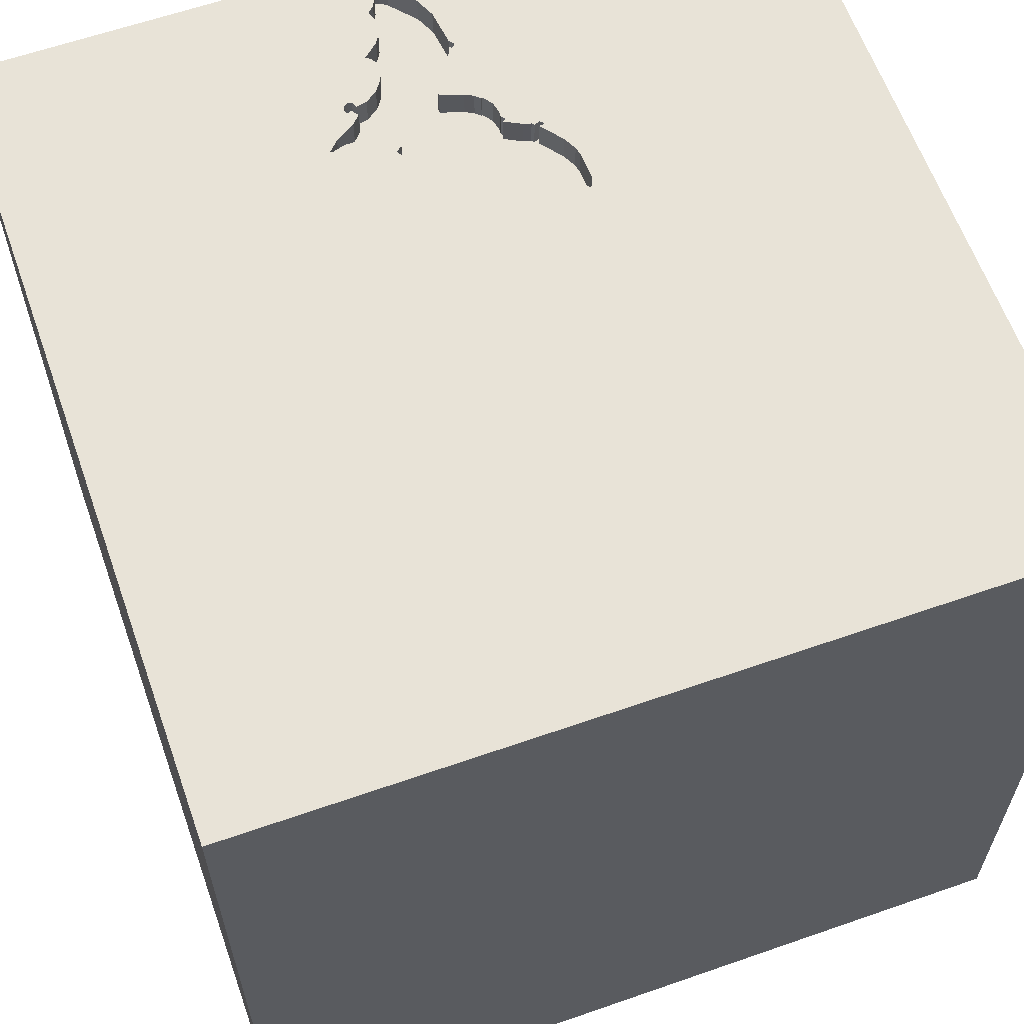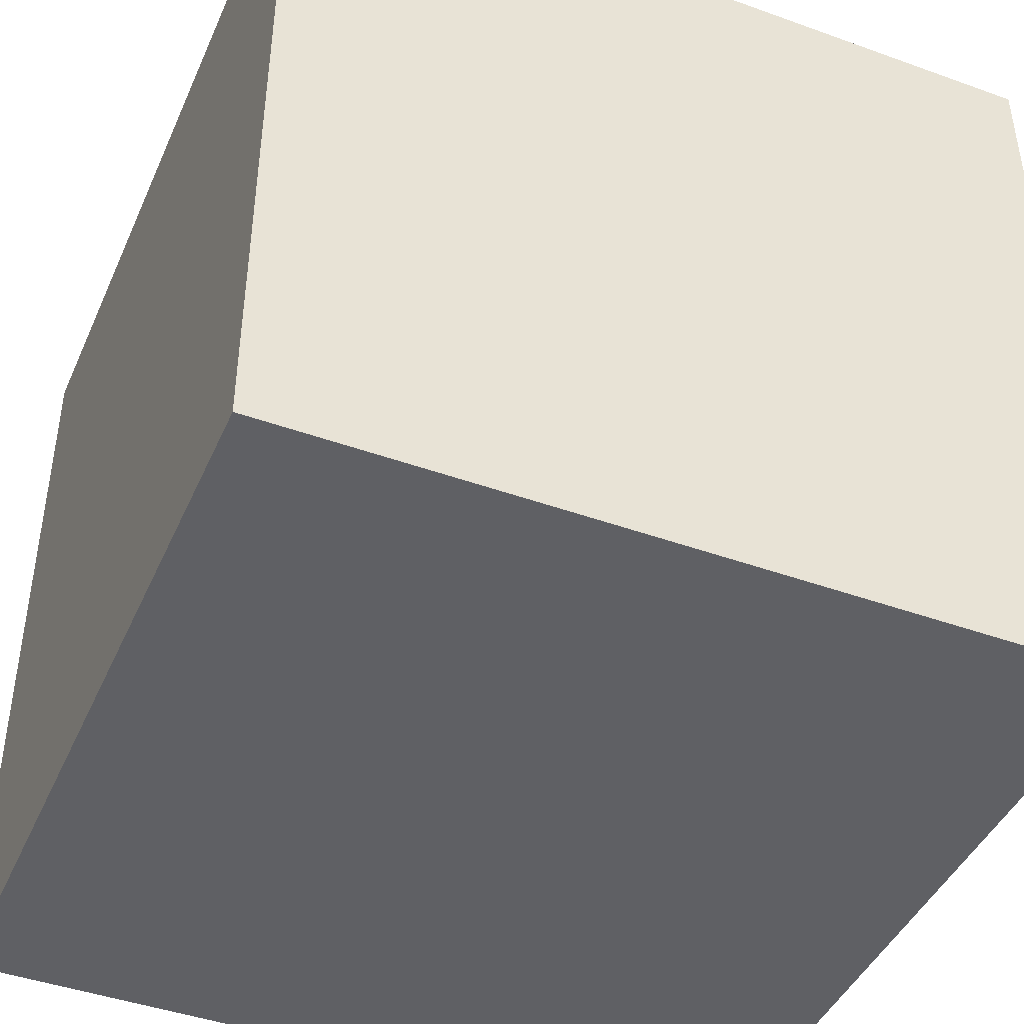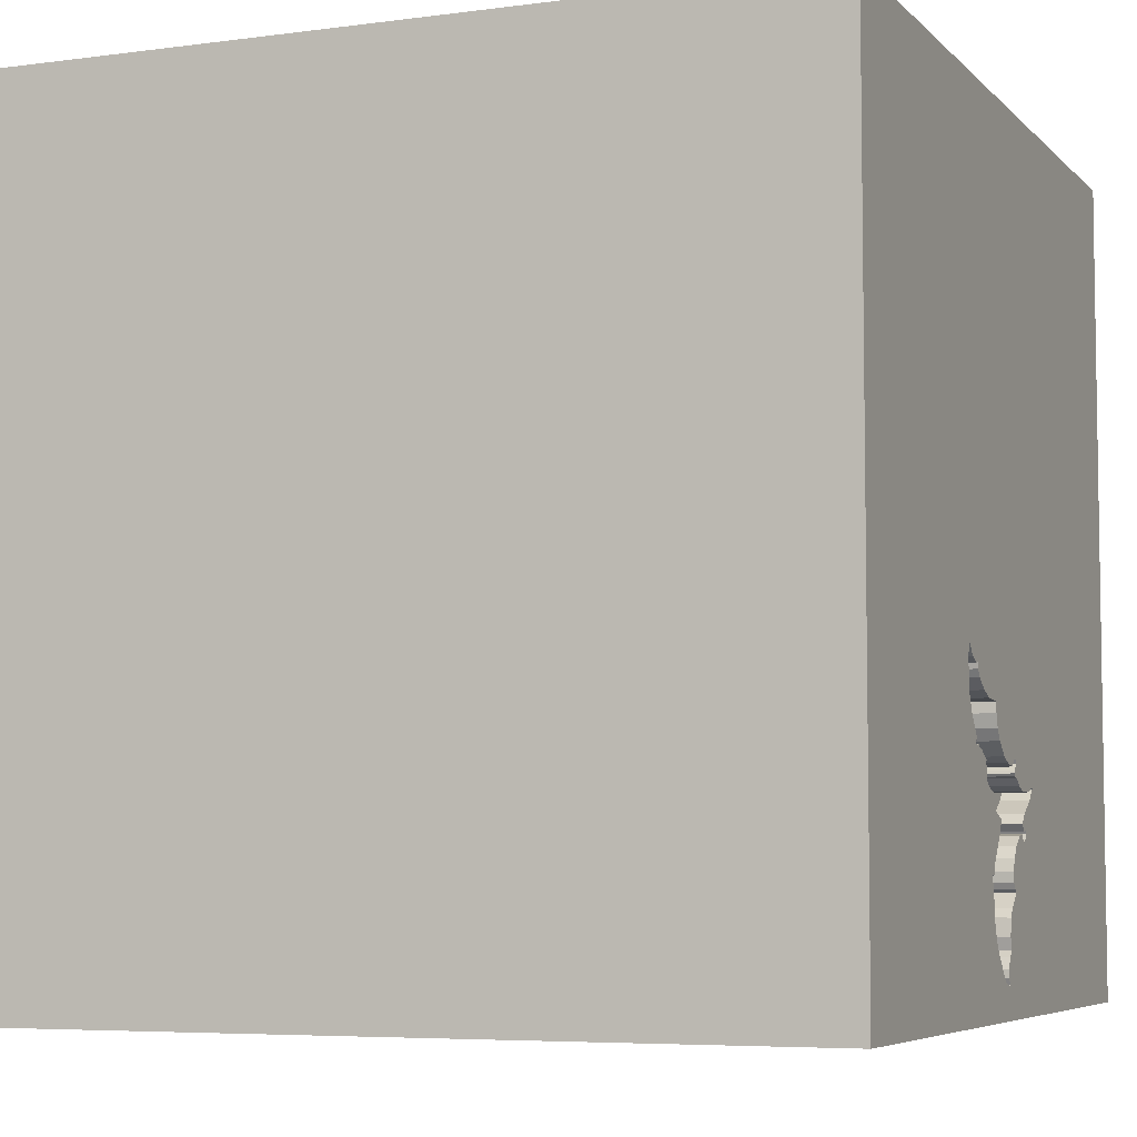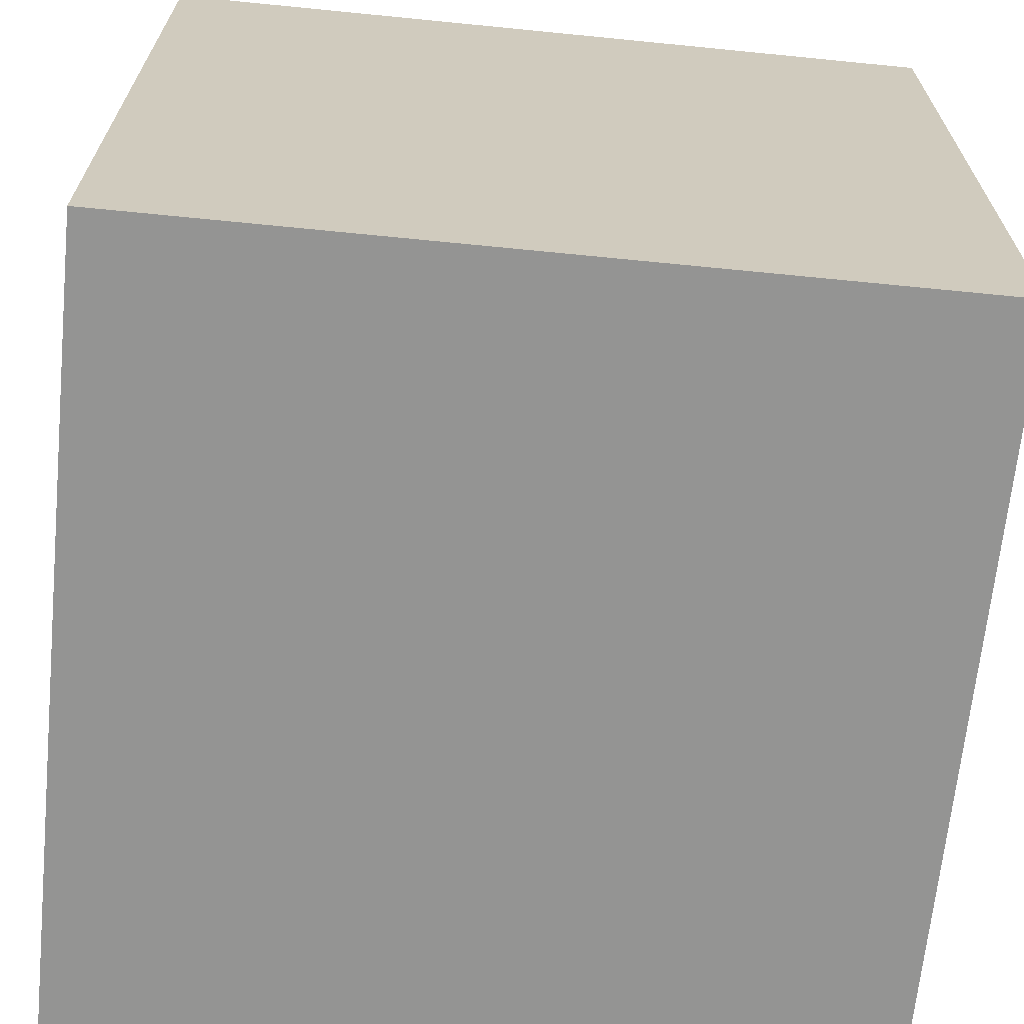
<metadata>
{"format":"obj","ext":"obj","renderer":"f3d","projection":"perspective","resolution":1024,"background":"white","views":[{"elev":62.0,"azim":-19.5,"up":"+Y"},{"elev":-44.0,"azim":-112.9,"up":"+Y"},{"elev":-5.8,"azim":112.4,"up":"+Z"},{"elev":-67.0,"azim":84.3,"up":"+Y"}]}
</metadata>
<code>
o bat_138
v -0.1468 1.5 -0.6644
v -0.1468 1.4 -0.6644
v 0.2396 1.5 -0.6632
v -0.2828 1.5 -0.9207
v 0.2977 1.5 -0.3994
v 0.1456 1.5 -1.035
v 0.1573 1.5 -1.053
v 0.1573 1.4 -1.053
v 0.2101 1.5 -0.7158
v 0.3801 1.5 -0.5411
v 0.3801 1.4 -0.5411
v -0.3491 1.5 -0.7936
v -0.3491 1.4 -0.7936
v -0.2468 1.5 -0.8715
v 0.4035 1.5 -0.4926
v 0.4035 1.4 -0.4926
v -0.132 1.5 -0.9853
v -0.132 1.4 -0.9853
v -0.1196 1.5 -0.6897
v -0.1196 1.4 -0.6897
v -0.0953 1.5 -1.143
v 0.2257 1.5 -0.4611
v 0.2257 1.4 -0.4611
v -0.6771 -0.6901 1.5
v -0.6771 -0 1.5
v -1.042 -1.5 -0.3646
v -0.59 1.5 0.6055
v -0.1328 1.5 -1.083
v -0.1328 1.4 -1.083
v -0.2615 1.5 -0.8556
v 0.01608 1.5 -1.362
v 0.4102 1.5 -0.4646
v 0.4102 1.4 -0.4646
v 0.2009 1.5 -0.763
v 0.2009 1.4 -0.763
v -0.1473 1.5 -0.7103
v -0.1473 1.4 -0.7103
v -0.1216 1.5 -1.062
v -0.1632 1.5 -0.6646
v -0.1632 1.4 -0.6646
v 0.1513 1.5 -0.8151
v -0.1723 1.5 -0.6806
v -0.1723 1.4 -0.6806
v 0.3053 1.5 -0.6313
v 0.3053 1.4 -0.6313
v -0.07737 1.4 -1.173
v -0.1216 1.4 -1.062
v 0.05908 1.5 -1.312
v 0.04049 0.4659 -1.5
v 0.4427 0.1562 1.5
v 0.1823 1.094 1.5
v 0.3125 -0.8984 1.5
v 0.2083 -1.5 -0.8333
v 0.2148 -1.5 0.5469
v 0.4818 -1.5 -0.1823
v -0.1302 -1.5 -1.5
v 0.2083 -1.5 -1.25
v 1.5 -1.5 1.5
v 0.6901 0.625 1.5
v 0.1735 1.5 -0.8
v 0.3978 1.5 -0.3242
v 0.9521 1.5 -0.599
v 0.3187 1.5 -0.3811
v 1.5 1.5 -1.5
v -0.1302 1.5 1.5
v 0.5208 -0.4688 1.5
v -0.2828 1.4 -0.9207
v -0.182 1.5 -0.7261
v 0.3249 1.5 -0.6245
v 0.02604 -1.094 1.5
v -0.2214 0.4948 1.5
v -0.1823 -0.1562 1.5
v 0 -1.5 0.05208
v -0.2604 -1.5 1.12
v -0.2865 -1.5 -0.5729
v -0.09393 1.5 -0.6849
v 0.07401 1.5 -0.4884
v -0.07737 1.5 -1.173
v 0.07618 1.5 -0.5261
v 0.1444 1.5 -1.069
v 0.1444 1.4 -1.069
v 0.1583 1.5 -1.045
v 0.1583 1.4 -1.045
v -0.1193 1.5 -1.027
v -0.2468 1.4 -0.8715
v 1.276 0.2474 1.5
v 1.068 -1.5 0.1823
v 0.9635 -1.5 -0.4688
v 0.3491 1.5 -0.5812
v 0.1369 1.5 -1.042
v 0.1369 1.4 -1.042
v -0.3863 1.5 -0.7552
v -0.3863 1.4 -0.7552
v -0.1507 1.5 -1.094
v 0.2217 1.5 -0.6861
v 0.2217 1.4 -0.6861
v -0.2531 1.5 -0.9268
v -0.2531 1.4 -0.9268
v 0.03689 1.5 -0.6131
v -0.1604 1.5 -0.9458
v 0.1287 1.5 -1.197
v -0.1193 1.4 -1.027
v 0.2143 1.5 -0.6832
v 0.3187 1.4 -0.3811
v 0.06314 1.5 -0.5728
v -0.03843 1.5 -1.338
v -0.03843 1.4 -1.338
v -0.2046 1.5 -0.9136
v 0.03832 1.5 -0.8747
v 0.2069 1.5 -0.6803
v 0.2069 1.4 -0.6803
v -0.4427 -1.5 0.5208
v -0.4687 -1.5 -0
v -1.5 -1.5 -1.5
v -1.5 -1.5 1.5
v -1.5 0.4167 0.1562
v -1.5 0.3385 1.055
v -1.5 0.6641 -0.5143
v -1.5 0.625 0.625
v -1.5 1.5 -1.5
v -1.5 -0.1823 -1.068
v -1.5 -0 0.4687
v -1.5 -0.05208 -0
v -1.5 -0.2865 1.224
v -1.5 0 -0.4687
v -1.5 1.5 1.5
v -1.5 1.25 -0.2083
v -1.5 -0.4427 0.5469
v -1.5 -0.5469 -0.2083
v -1.5 -1.5 -0.1302
v -1.5 -1.198 0.1042
v -1.5 0.8333 0.1562
v 0.3028 1.5 -0.3775
v 0.3028 1.4 -0.3775
v 0.2072 1.5 -0.7021
v -0.3309 1.5 -0.7671
v -0.3309 1.4 -0.7671
v -0.3803 1.5 -0.7513
v -0.3803 1.4 -0.7513
v 0.3978 1.4 -0.3242
v -0.04486 1.5 -1.387
v -0.04486 1.4 -1.387
v -0.1507 1.4 -1.094
v 0.359 1.5 -0.3652
v 1.5 1.5 1.5
v 1.5 -1.5 -1.5
v 0.4148 1.5 -0.3622
v 0.3182 1.5 -0.6213
v 0.3182 1.4 -0.6213
v -0.2684 1.5 -0.9303
v -0.01048 1.5 -1.381
v -0.04983 1.5 -1.384
v -0.04983 1.4 -1.384
v 0.05002 1.5 -0.593
v -0.289 1.5 -0.9027
v -0.01048 1.4 -1.381
v -0.28 1.5 -0.8867
v -0.03863 1.5 -1.363
v -0.05595 1.5 -1.298
v -0.05595 1.4 -1.298
v 0.1513 1.4 -0.8151
v 0.1284 1.5 -1.02
v 0.2072 1.4 -0.7021
v -0.03863 1.4 -1.363
v 0.3249 1.4 -0.6245
v 0.4125 1.5 -0.4131
v 0.1708 1.5 -0.7973
v 0.1708 1.4 -0.7973
v 0.2541 1.5 -0.4421
v 1.5 -0.1302 -1.5
v 1.5 0.1302 1.5
v 1.5 0.08952 0.02034
v 1.5 -1.5 -0.1042
v 0.2972 1.5 -0.6396
v 0.359 1.4 -0.3652
v 0.4063 1.5 -0.3432
v -0.2102 1.5 -0.7506
v -0.2102 1.4 -0.7506
v -1.224 -0.2344 1.5
v -1.146 -1.5 0.2083
v -0.9408 1.5 -0.5013
v 0.05355 1.5 -0.9078
v 0.1653 1.5 -0.4822
v 0.1653 1.4 -0.4822
v -0.1604 1.4 -0.9458
v -0.2684 1.4 -0.9303
v -0.1548 1.5 -0.7203
v -0.1548 1.4 -0.7203
v -0.3125 1.055 1.5
v 0.07401 1.4 -0.4884
v -0.06288 1.5 -0.6791
v -0.06288 1.4 -0.6791
v 0.1287 1.4 -1.197
v -0.06757 1.5 -1.288
v -0.2441 1.5 -0.9054
v -0.2441 1.4 -0.9054
v 0.2977 1.4 -0.3994
v 0.4148 1.4 -0.3622
v -0.182 1.4 -0.7261
v 0.2704 1.5 -0.6471
v 0.2705 1.4 -0.6471
v 0.1199 1.5 -0.9983
v 0.1199 1.4 -0.9983
v 0.07618 1.4 -0.5261
v 0.01608 1.4 -1.362
v -0.1507 1.5 -0.7005
v -0.1507 1.4 -0.7005
v 0.1203 1.5 -0.8314
v 0.1203 1.4 -0.8314
v -0.2592 1.5 -0.7677
v 0.03832 1.4 -0.8747
v 0.2899 1.5 -0.4113
v 0.08674 1.5 -0.953
v 0.3245 1.5 -0.6392
v 0.3245 1.4 -0.6392
v 0.1735 1.4 -0.8
v 0.1456 1.4 -1.035
v 0.3286 1.5 -0.6195
v 0.3286 1.4 -0.6195
v -0.01991 1.5 -0.6604
v -0.01991 1.4 -0.6604
v -0.06666 1.5 -1.236
v -0.06666 1.4 -1.236
v -0.0792 1.5 -1.278
v -0.0792 1.4 -1.278
v 0.09685 1.5 -1.268
v 0.3321 1.5 -0.6348
v -0.03855 1.5 -1.353
v -0.2672 1.5 -0.8969
v -0.2672 1.4 -0.8969
v -0.289 1.4 -0.9027
v 0.03809 1.5 -0.8582
v 0.03809 1.4 -0.8582
v -0.3125 1.5 -0.9375
v -0.3126 1.5 -0.8166
v 0.06314 1.4 -0.5728
v 0.3321 1.4 -0.6348
v 0.2972 1.4 -0.6396
v 0.05355 1.4 -0.9078
v 0.09685 1.4 -1.268
v -0.2762 1.5 -0.8396
v -0.2762 1.4 -0.8396
v 0.2821 1.5 -0.4232
v 0.2821 1.4 -0.4232
v 0.3364 1.5 -0.6259
v 0.03689 1.4 -0.6131
v 0.2101 1.4 -0.7158
v -0.2592 1.4 -0.7677
v -0.2046 1.4 -0.9136
v -0.28 1.4 -0.8867
v 0.3364 1.4 -0.6259
v -0.0953 1.4 -1.143
f 126 124 115
f 179 126 115
f 115 131 130
f 130 180 115
f 115 74 58
f 24 179 115
f 124 128 115
f 58 70 115
f 131 114 130
f 180 112 115
f 115 112 74
f 126 117 124
f 58 52 70
f 128 131 115
f 130 26 180
f 70 24 115
f 24 25 179
f 124 122 128
f 128 129 131
f 70 52 24
f 117 122 124
f 180 113 112
f 112 54 74
f 25 126 179
f 114 26 130
f 26 113 180
f 129 114 131
f 52 72 24
f 72 25 24
f 117 119 122
f 128 123 129
f 54 58 74
f 122 123 128
f 112 73 54
f 113 73 112
f 25 71 126
f 126 119 117
f 58 66 52
f 72 71 25
f 119 116 122
f 52 66 72
f 116 123 122
f 26 75 113
f 66 50 72
f 123 125 129
f 114 75 26
f 75 73 113
f 73 55 54
f 50 71 72
f 119 132 116
f 129 121 114
f 71 189 126
f 116 125 123
f 125 121 129
f 58 50 66
f 116 118 125
f 75 55 73
f 55 87 54
f 87 58 54
f 126 132 119
f 58 86 50
f 50 59 71
f 132 118 116
f 126 127 132
f 125 120 121
f 114 53 75
f 53 55 75
f 71 51 189
f 189 65 126
f 118 120 125
f 114 57 53
f 55 88 87
f 59 51 71
f 27 126 65
f 121 120 114
f 87 173 58
f 27 120 126
f 120 127 126
f 127 118 132
f 172 171 58
f 171 86 58
f 86 59 50
f 51 65 189
f 181 120 27
f 56 57 114
f 53 88 55
f 59 145 51
f 49 56 114
f 127 120 118
f 53 146 88
f 49 114 120
f 57 146 53
f 88 173 87
f 61 133 27
f 133 77 27
f 77 181 27
f 172 58 173
f 145 65 51
f 133 61 63
f 5 212 243
f 243 169 133
f 133 5 243
f 86 145 59
f 133 169 22
f 22 183 77
f 133 22 77
f 144 63 61
f 56 146 57
f 171 145 86
f 27 65 145
f 147 62 166
f 147 176 61
f 77 79 105
f 154 99 77
f 77 105 154
f 76 19 1
f 1 39 77
f 77 76 1
f 138 181 77
f 49 146 56
f 146 173 88
f 145 171 172
f 62 61 27
f 62 147 61
f 32 166 62
f 62 10 15
f 62 15 32
f 99 220 191
f 76 77 99
f 99 191 76
f 138 77 39
f 42 206 36
f 138 39 42
f 138 42 36
f 187 68 138
f 138 36 187
f 89 10 62
f 138 68 177
f 138 177 210
f 235 234 181
f 12 235 181
f 92 12 181
f 181 138 92
f 172 173 146
f 69 148 89
f 62 214 227
f 218 69 89
f 62 227 245
f 245 218 89
f 89 62 245
f 136 138 210
f 234 235 241
f 234 241 30
f 30 14 229
f 195 108 100
f 30 229 157
f 97 195 100
f 234 30 157
f 150 97 100
f 234 157 155
f 150 100 234
f 4 150 234
f 234 155 4
f 62 27 145
f 214 62 3
f 3 200 174
f 174 44 214
f 3 174 214
f 94 21 78
f 234 100 17
f 94 78 234
f 84 38 28
f 28 94 234
f 17 84 28
f 234 17 28
f 120 181 234
f 3 62 9
f 103 110 3
f 9 135 95
f 95 103 3
f 9 95 3
f 78 120 234
f 62 60 34
f 34 9 62
f 41 167 60
f 182 208 41
f 182 41 60
f 224 194 159
f 78 222 224
f 106 228 120
f 120 78 224
f 224 159 106
f 120 224 106
f 62 182 60
f 208 182 109
f 109 232 208
f 120 228 158
f 31 48 64
f 120 158 152
f 120 152 141
f 151 31 64
f 64 120 141
f 64 141 151
f 64 145 172
f 64 62 145
f 202 182 62
f 6 90 162
f 6 162 202
f 82 6 202
f 101 80 7
f 62 101 7
f 82 202 62
f 62 7 82
f 64 49 120
f 202 213 182
f 64 48 62
f 64 170 49
f 170 146 49
f 170 172 146
f 64 172 170
f 62 48 226
f 62 226 101
f 153 164 142
f 164 153 158
f 141 152 153
f 153 142 141
f 142 164 156
f 152 158 153
f 164 158 228
f 151 141 142
f 142 156 151
f 205 156 164
f 228 106 107
f 107 164 228
f 31 151 156
f 156 205 31
f 107 205 164
f 160 205 107
f 106 159 160
f 160 107 106
f 205 240 48
f 48 31 205
f 205 160 240
f 159 194 160
f 240 226 48
f 223 240 160
f 194 224 225
f 225 160 194
f 240 193 101
f 101 226 240
f 240 223 193
f 223 160 225
f 224 222 225
f 223 46 193
f 223 225 222
f 193 81 101
f 46 223 78
f 46 81 193
f 222 78 223
f 80 101 81
f 78 21 46
f 81 46 252
f 7 80 81
f 81 8 7
f 252 46 21
f 91 81 252
f 91 8 81
f 203 91 252
f 8 83 7
f 83 8 91
f 21 94 143
f 143 252 21
f 162 90 91
f 91 203 162
f 203 252 47
f 82 7 83
f 91 217 83
f 252 143 29
f 202 162 203
f 90 6 91
f 102 203 47
f 29 47 252
f 83 217 82
f 217 91 6
f 94 28 29
f 29 143 94
f 203 239 213
f 213 202 203
f 102 239 203
f 102 47 84
f 47 29 38
f 6 82 217
f 28 38 29
f 182 213 239
f 239 102 18
f 38 84 47
f 84 17 102
f 239 211 182
f 239 18 211
f 18 102 17
f 109 182 211
f 211 18 185
f 17 100 18
f 211 233 109
f 233 211 185
f 185 18 100
f 232 109 233
f 185 188 233
f 208 232 233
f 233 209 208
f 249 188 185
f 188 192 233
f 100 108 249
f 249 185 100
f 221 209 233
f 178 188 249
f 188 20 192
f 233 192 221
f 41 208 209
f 209 161 41
f 221 246 209
f 188 178 199
f 249 85 178
f 37 20 188
f 76 191 192
f 192 20 76
f 191 220 221
f 221 192 191
f 108 195 196
f 196 249 108
f 161 209 246
f 246 221 99
f 68 187 188
f 188 199 68
f 199 178 177
f 177 68 199
f 249 196 85
f 178 85 248
f 20 37 207
f 187 36 37
f 37 188 187
f 20 19 76
f 220 99 221
f 195 97 196
f 161 168 41
f 161 246 168
f 99 154 246
f 85 196 230
f 210 177 178
f 178 248 210
f 248 85 242
f 20 207 2
f 36 206 207
f 207 37 36
f 1 19 20
f 20 2 1
f 98 196 97
f 167 41 168
f 246 163 168
f 154 105 236
f 236 246 154
f 85 230 14
f 98 230 196
f 248 242 137
f 30 241 242
f 242 85 30
f 2 207 43
f 97 150 98
f 60 167 168
f 168 216 60
f 111 163 246
f 35 168 163
f 111 246 236
f 229 14 230
f 14 30 85
f 230 98 186
f 248 137 210
f 242 13 137
f 242 241 235
f 40 2 43
f 206 42 43
f 43 207 206
f 2 40 1
f 186 98 150
f 168 35 216
f 96 163 111
f 35 163 247
f 236 184 111
f 105 79 204
f 204 236 105
f 157 229 230
f 230 250 157
f 230 186 67
f 136 210 137
f 235 12 13
f 13 242 235
f 139 137 13
f 40 43 39
f 42 39 43
f 39 1 40
f 150 4 186
f 216 35 60
f 163 96 135
f 103 95 96
f 96 111 103
f 9 34 35
f 35 247 9
f 247 163 9
f 204 184 236
f 201 111 184
f 230 231 250
f 231 230 67
f 67 186 4
f 137 139 136
f 93 139 13
f 34 60 35
f 95 135 96
f 135 9 163
f 110 103 111
f 184 204 190
f 3 110 111
f 111 201 3
f 23 201 184
f 190 204 79
f 79 77 190
f 155 157 250
f 250 231 155
f 4 155 231
f 231 67 4
f 138 136 139
f 12 92 93
f 93 13 12
f 92 138 139
f 139 93 92
f 77 183 184
f 184 190 77
f 201 200 3
f 201 23 45
f 23 184 22
f 183 22 184
f 201 238 200
f 45 238 201
f 149 45 23
f 23 22 169
f 174 200 238
f 238 45 174
f 215 45 149
f 23 11 149
f 169 243 244
f 244 23 169
f 44 174 45
f 45 215 214
f 214 44 45
f 165 215 149
f 23 244 11
f 89 148 149
f 149 11 89
f 243 212 244
f 165 237 215
f 165 149 69
f 16 11 244
f 11 10 89
f 148 69 149
f 212 5 197
f 197 244 212
f 227 214 215
f 215 237 227
f 251 237 165
f 11 16 10
f 16 244 33
f 244 197 33
f 245 227 237
f 237 251 245
f 165 219 251
f 69 218 219
f 219 165 69
f 15 10 16
f 16 33 15
f 197 104 33
f 5 133 134
f 134 197 5
f 251 219 245
f 218 245 219
f 32 15 33
f 197 134 104
f 104 175 33
f 133 63 134
f 166 32 33
f 33 198 166
f 104 134 63
f 175 104 144
f 33 175 198
f 198 147 166
f 63 144 104
f 175 140 198
f 176 147 198
f 198 140 176
f 144 61 140
f 140 175 144
f 61 176 140

</code>
